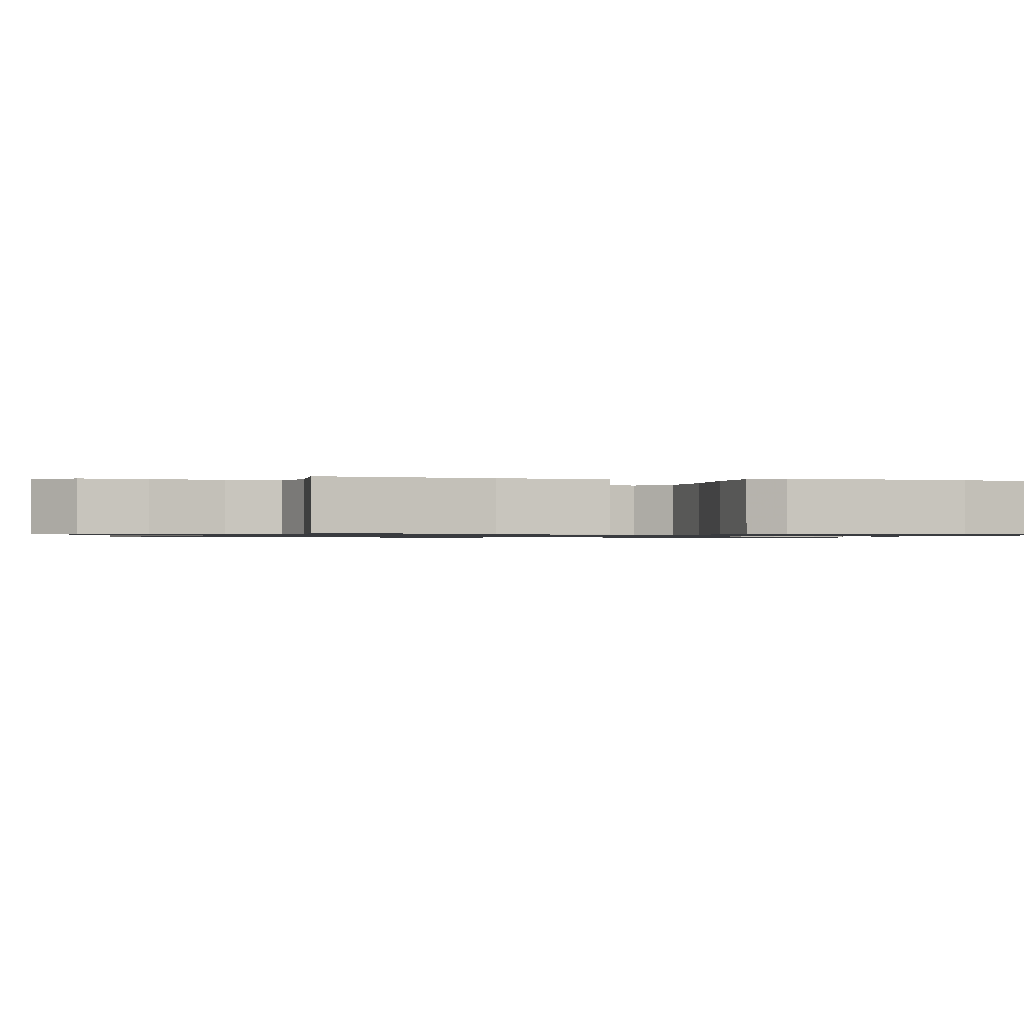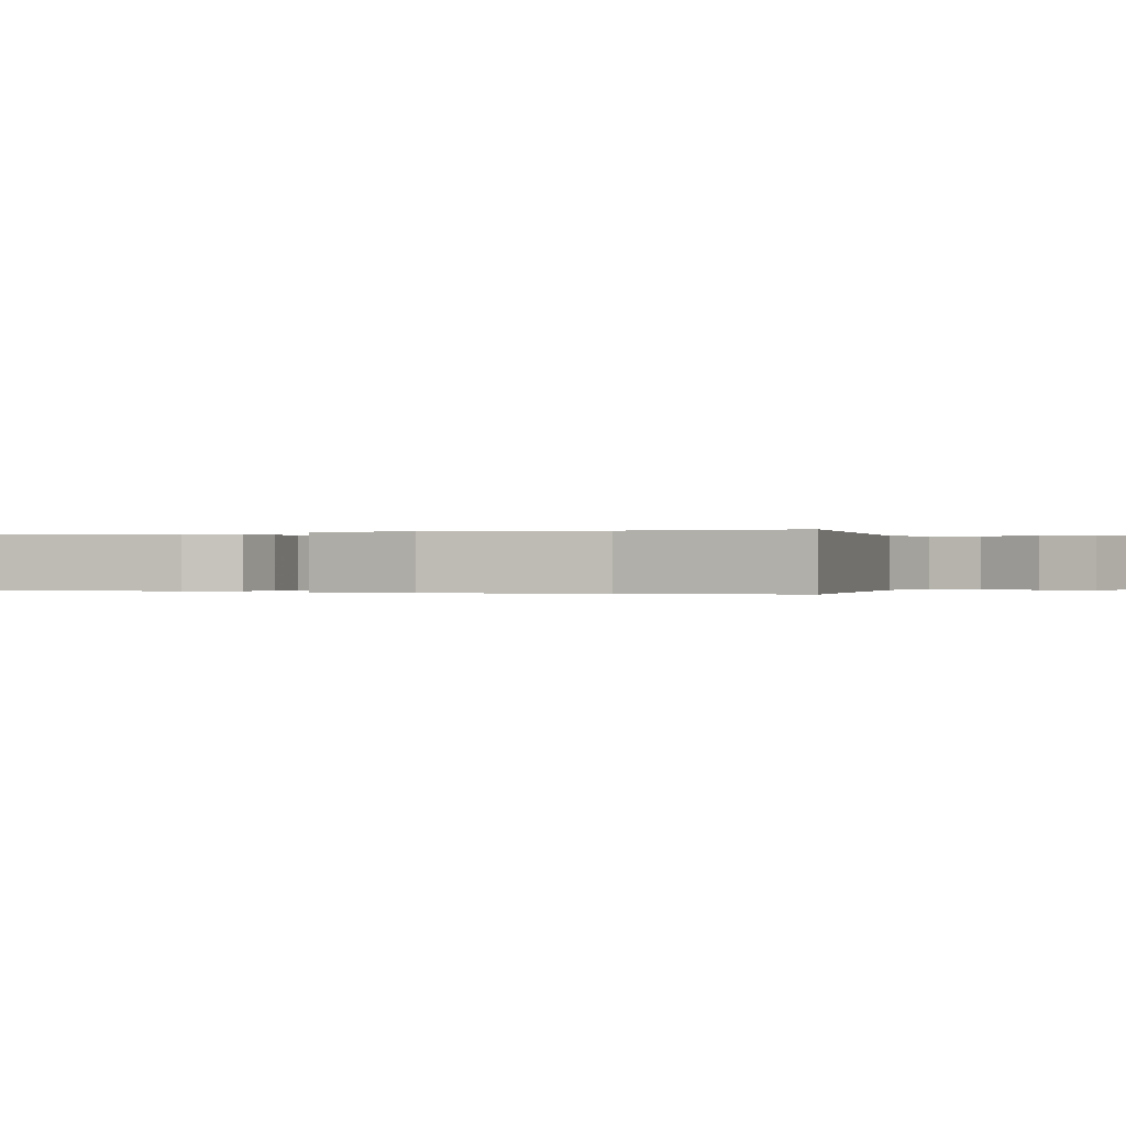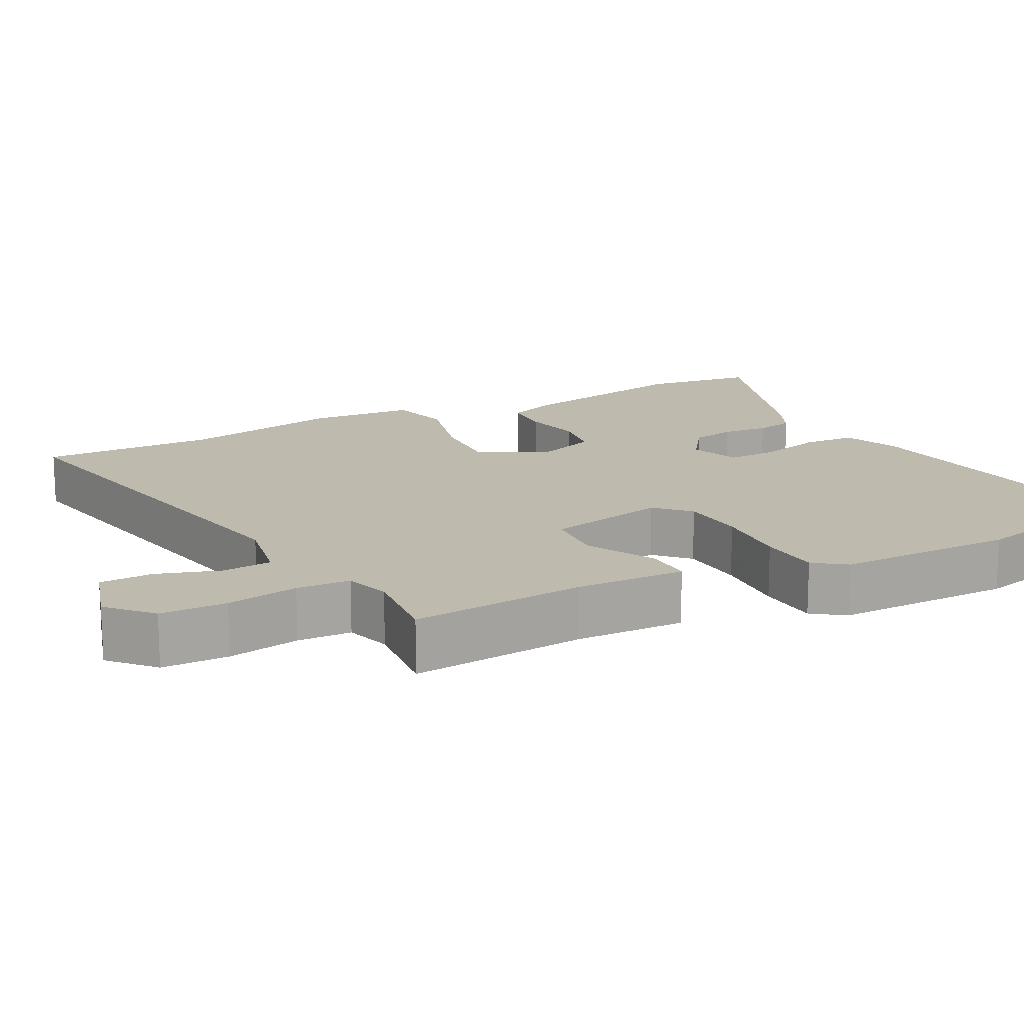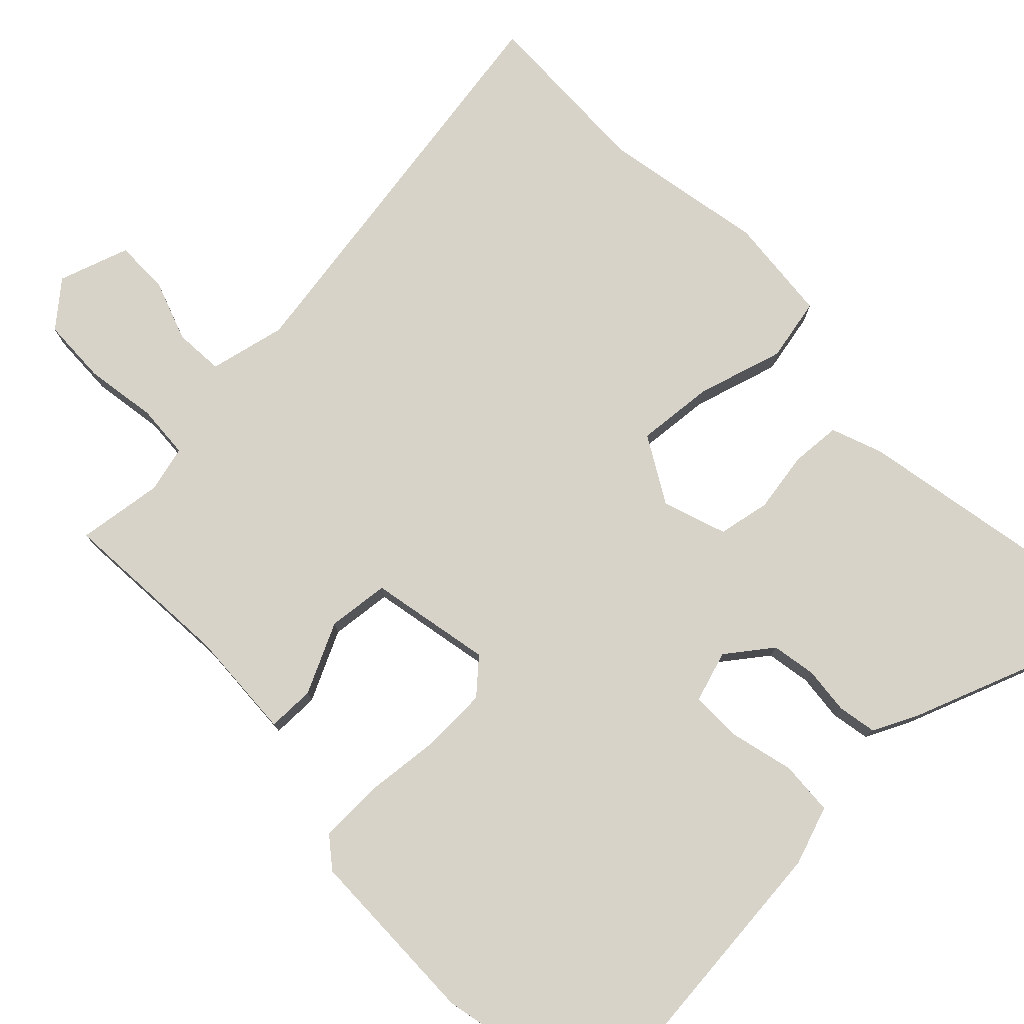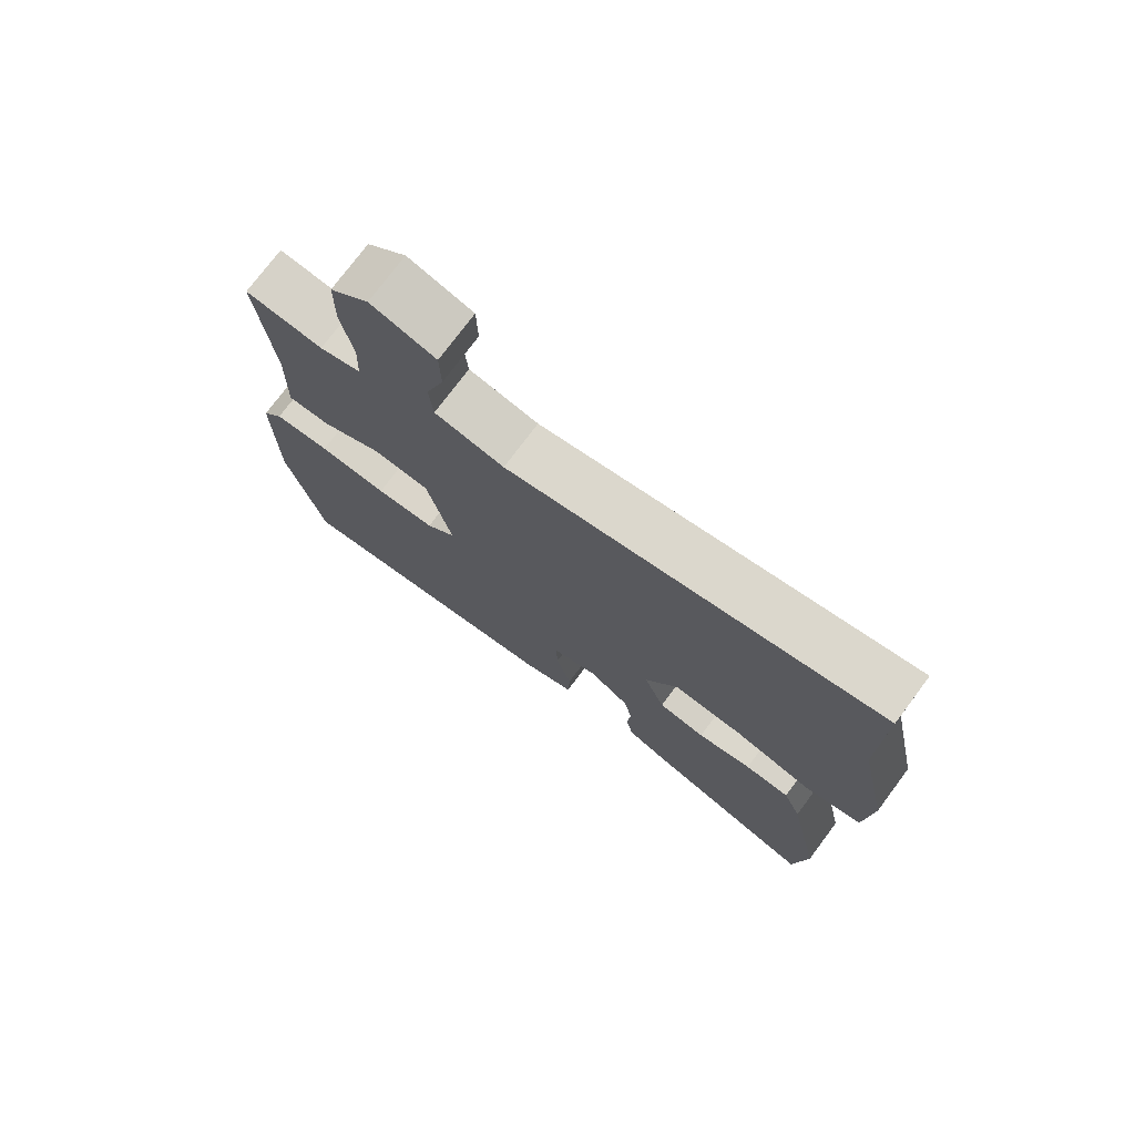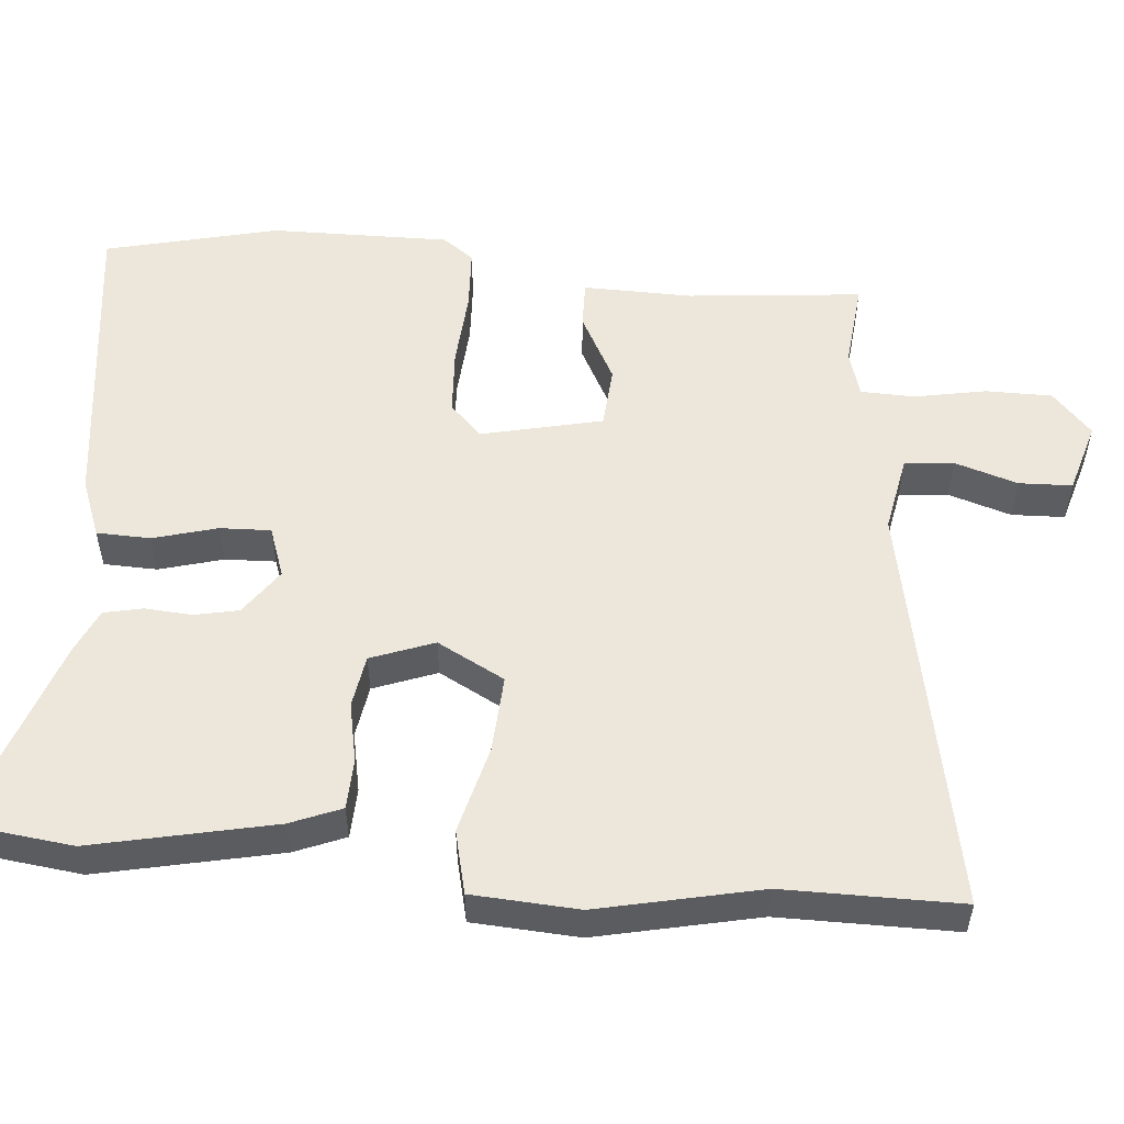
<metadata>
{"format":"obj","ext":"obj","renderer":"f3d","projection":"perspective","resolution":1024,"background":"white","views":[{"elev":-0.9,"azim":74.8,"up":"+Y"},{"elev":-0.1,"azim":-64.7,"up":"+Y"},{"elev":15.7,"azim":62.2,"up":"+Y"},{"elev":77.1,"azim":137.3,"up":"+Y"},{"elev":75.4,"azim":-143.2,"up":"+Z"},{"elev":53.5,"azim":-85.4,"up":"+Y"}]}
</metadata>
<code>
v -0.499 0.07 0.409
v -0.501 0.07 0.652
v 0.067 0.07 0.546
v 0.173 0.07 0.567
v 0.179 0.07 0.635
v 0.151 0.07 0.721
v 0.153 0.07 0.794
v 0.251 0.07 0.824
v 0.31 0.07 0.771
v 0.311 0.07 0.68
v 0.293 0.07 0.581
v 0.296 0.07 0.507
v 0.359 0.07 0.489
v 0.478 0.07 0.502
v 0.456 0.07 0.261
v 0.46 0.07 0.111
v 0.395 0.07 0.112
v 0.3 0.07 0.161
v 0.215 0.07 0.154
v 0.178 0.07 -0.013
v 0.223 0.07 -0.056
v 0.314 0.07 -0.061
v 0.419 0.07 -0.053
v 0.505 0.07 -0.057
v 0.537 0.07 -0.1
v 0.536 0.07 -0.347
v 0.48 0.07 -0.586
v 0.048 0.07 -0.535
v -0.032 0.07 -0.505
v -0.035 0.07 -0.431
v -0.011 0.07 -0.343
v -0.009 0.07 -0.273
v -0.079 0.07 -0.249
v -0.142 0.07 -0.294
v -0.154 0.07 -0.355
v -0.149 0.07 -0.42
v -0.16 0.07 -0.473
v -0.221 0.07 -0.501
v -0.488 0.07 -0.594
v -0.508 0.07 -0.439
v -0.456 0.07 -0.189
v -0.428 0.07 -0.119
v -0.359 0.07 -0.116
v -0.276 0.07 -0.132
v -0.204 0.07 -0.12
v -0.172 0.07 -0.033
v -0.222 0.07 0.059
v -0.329 0.07 0.052
v -0.449 0.07 0.02
v -0.536 0.07 0.04
v -0.546 0.07 0.186
v -0.499 0 0.409
v -0.501 0 0.652
v 0.067 0 0.546
v 0.173 0 0.567
v 0.179 0 0.635
v 0.151 0 0.721
v 0.153 0 0.794
v 0.251 0 0.824
v 0.31 0 0.771
v 0.311 0 0.68
v 0.293 0 0.581
v 0.296 0 0.507
v 0.359 0 0.489
v 0.478 0 0.502
v 0.456 0 0.261
v 0.46 0 0.111
v 0.395 0 0.112
v 0.3 0 0.161
v 0.215 0 0.154
v 0.178 0 -0.013
v 0.223 0 -0.056
v 0.314 0 -0.061
v 0.419 0 -0.053
v 0.505 0 -0.057
v 0.537 0 -0.1
v 0.536 0 -0.347
v 0.48 0 -0.586
v 0.048 0 -0.535
v -0.032 0 -0.505
v -0.035 0 -0.431
v -0.011 0 -0.343
v -0.009 0 -0.273
v -0.079 0 -0.249
v -0.142 0 -0.294
v -0.154 0 -0.355
v -0.149 0 -0.42
v -0.16 0 -0.473
v -0.221 0 -0.501
v -0.488 0 -0.594
v -0.508 0 -0.439
v -0.456 0 -0.189
v -0.428 0 -0.119
v -0.359 0 -0.116
v -0.276 0 -0.132
v -0.204 0 -0.12
v -0.172 0 -0.033
v -0.222 0 0.059
v -0.329 0 0.052
v -0.449 0 0.02
v -0.536 0 0.04
v -0.546 0 0.186
f 48 49 50 51
f 47 48 51 1
f 41 42 43 44
f 41 44 45
f 40 41 45
f 39 40 45
f 38 39 45
f 35 36 37 38
f 34 35 38 45
f 33 34 45 46
f 28 29 30 31
f 28 31 32
f 27 28 32
f 26 27 32
f 22 23 24 25
f 21 22 25 26
f 15 16 17 18
f 13 14 15 18
f 12 13 18 19
f 11 12 19
f 10 11 19 20
f 8 9 10 20
f 5 6 7 8
f 4 5 8 20
f 47 1 2 3
f 46 47 3 4
f 21 26 32 33
f 20 21 33 46
f 4 20 46
f 102 101 100 99
f 52 102 99 98
f 95 94 93 92
f 96 95 92
f 96 92 91
f 96 91 90
f 96 90 89
f 89 88 87 86
f 96 89 86 85
f 97 96 85 84
f 82 81 80 79
f 83 82 79
f 83 79 78
f 83 78 77
f 76 75 74 73
f 77 76 73 72
f 69 68 67 66
f 69 66 65 64
f 70 69 64 63
f 70 63 62
f 71 70 62 61
f 71 61 60 59
f 59 58 57 56
f 71 59 56 55
f 54 53 52 98
f 55 54 98 97
f 84 83 77 72
f 97 84 72 71
f 97 71 55
f 1 52 53 2
f 2 53 54 3
f 3 54 55 4
f 4 55 56 5
f 5 56 57 6
f 6 57 58 7
f 7 58 59 8
f 8 59 60 9
f 9 60 61 10
f 10 61 62 11
f 11 62 63 12
f 12 63 64 13
f 13 64 65 14
f 14 65 66 15
f 15 66 67 16
f 16 67 68 17
f 17 68 69 18
f 18 69 70 19
f 19 70 71 20
f 20 71 72 21
f 21 72 73 22
f 22 73 74 23
f 23 74 75 24
f 24 75 76 25
f 25 76 77 26
f 26 77 78 27
f 27 78 79 28
f 28 79 80 29
f 29 80 81 30
f 30 81 82 31
f 31 82 83 32
f 32 83 84 33
f 33 84 85 34
f 34 85 86 35
f 35 86 87 36
f 36 87 88 37
f 37 88 89 38
f 38 89 90 39
f 39 90 91 40
f 40 91 92 41
f 41 92 93 42
f 42 93 94 43
f 43 94 95 44
f 44 95 96 45
f 45 96 97 46
f 46 97 98 47
f 47 98 99 48
f 48 99 100 49
f 49 100 101 50
f 50 101 102 51
f 51 102 52 1

</code>
